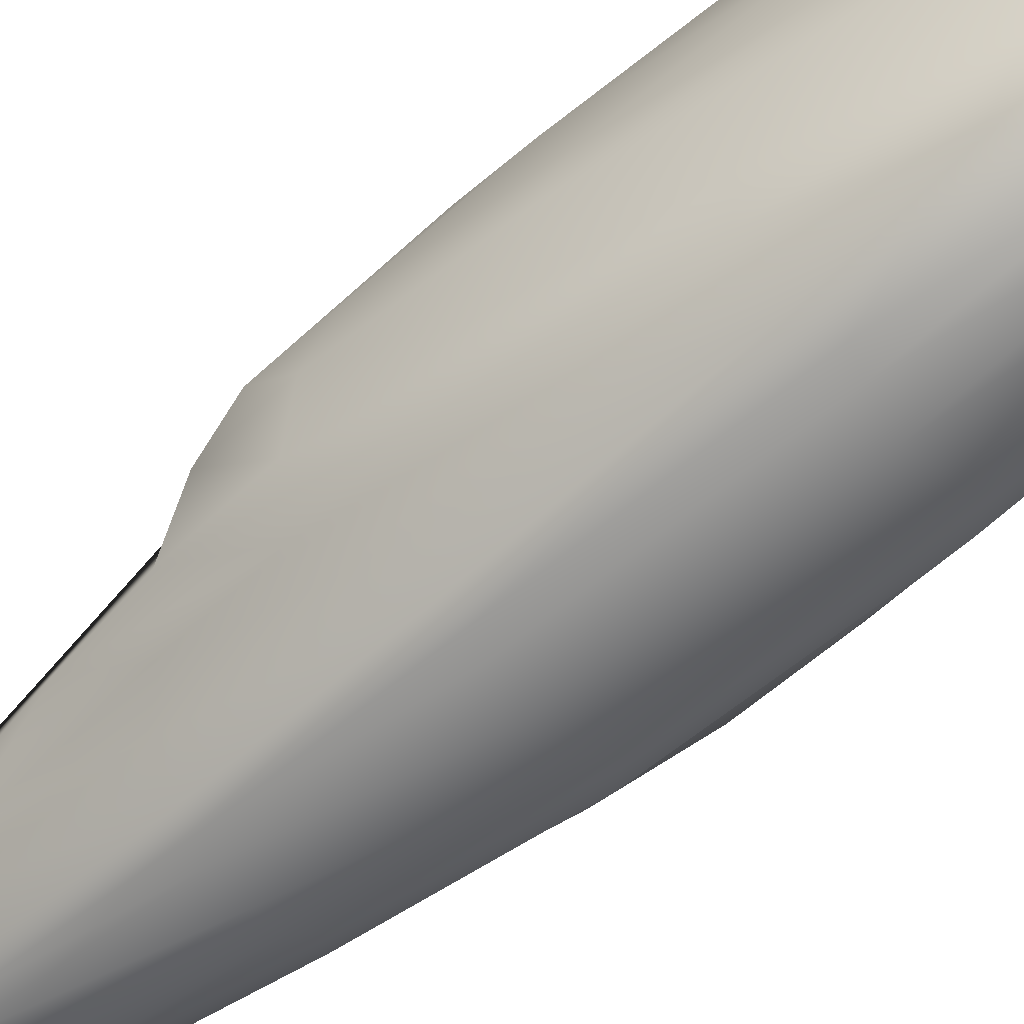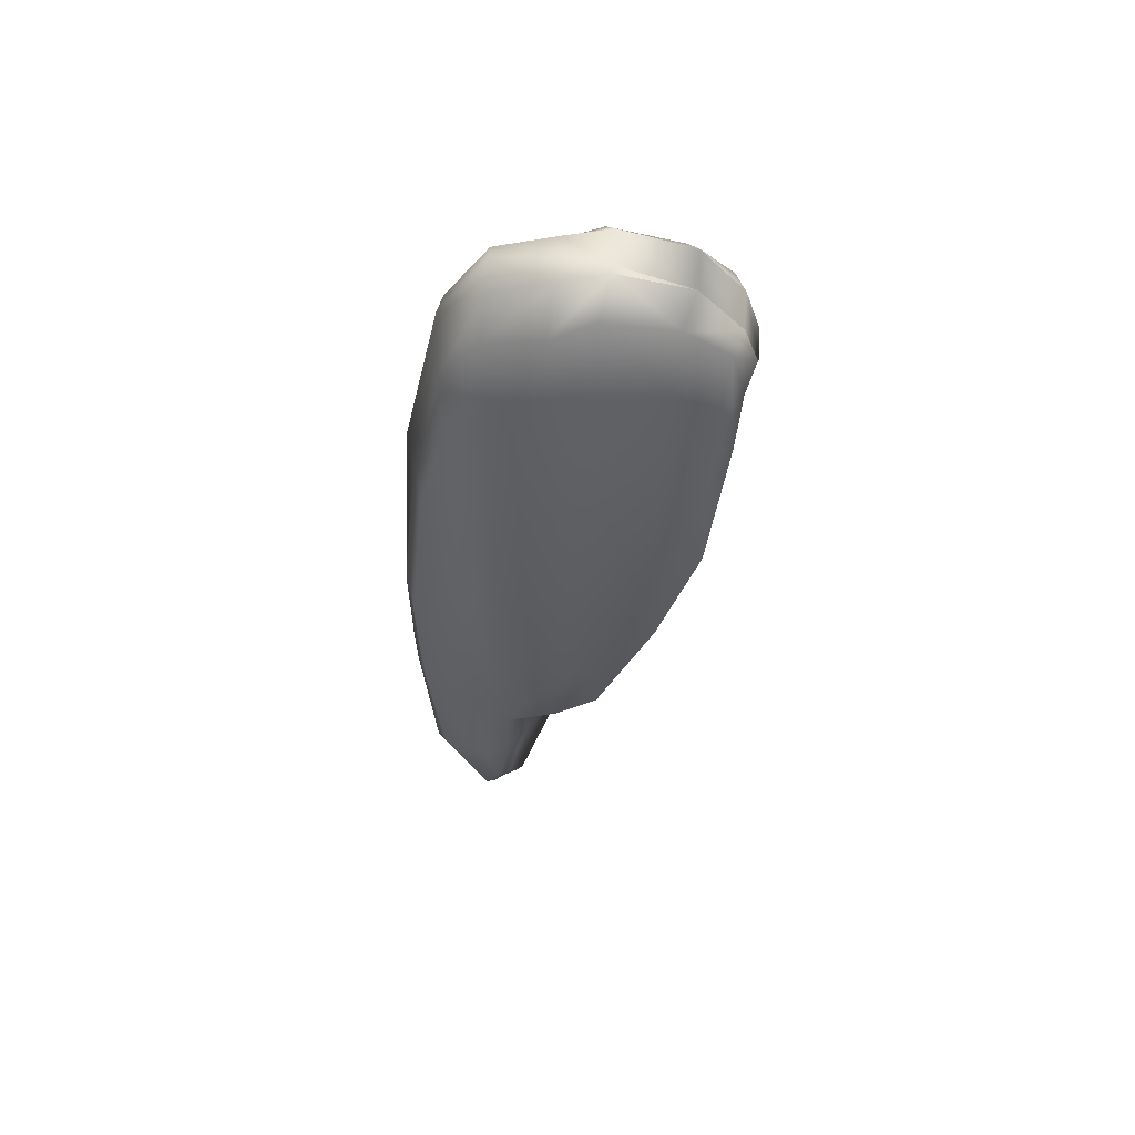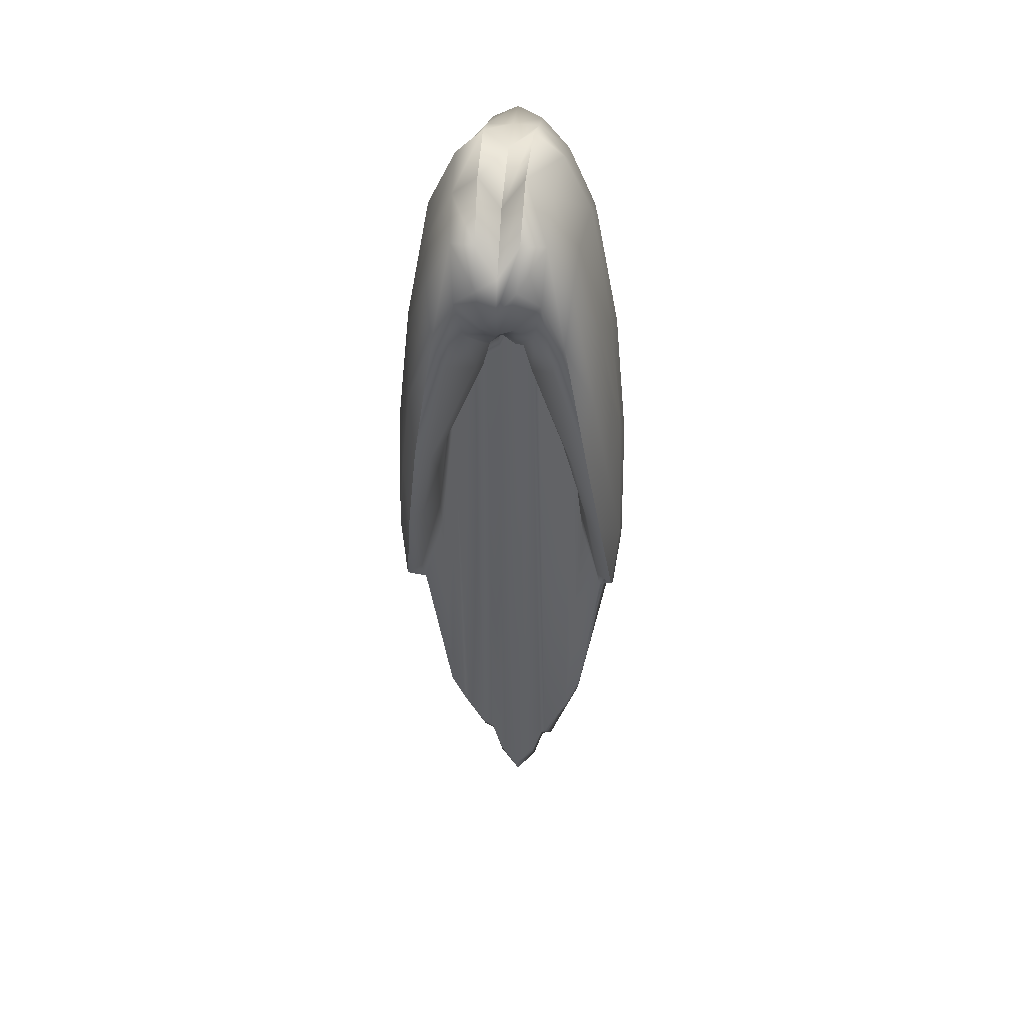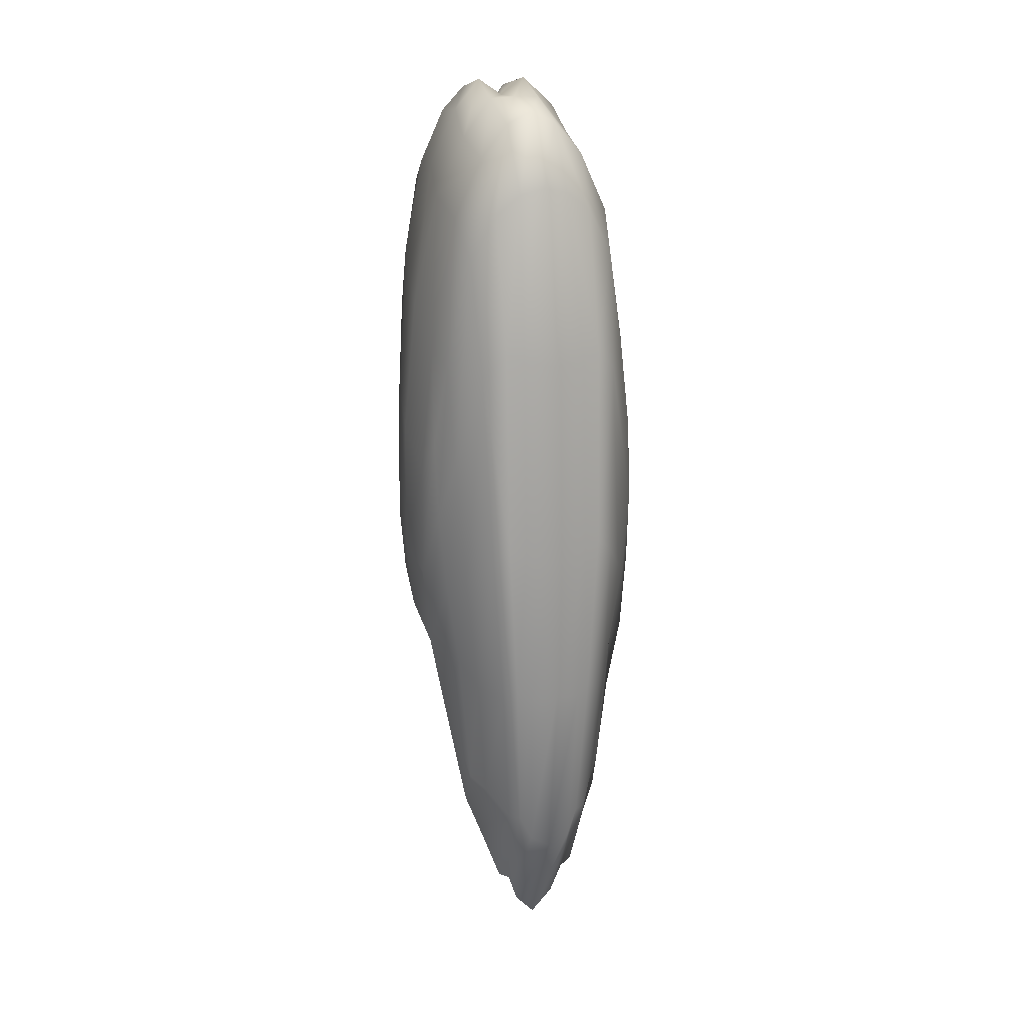
<metadata>
{"format":"obj","ext":"obj","renderer":"f3d","projection":"perspective","resolution":1024,"background":"white","views":[{"elev":-55.0,"azim":130.6,"up":"+Z"},{"elev":56.8,"azim":-86.0,"up":"+Y"},{"elev":35.6,"azim":5.3,"up":"+Y"},{"elev":21.6,"azim":163.2,"up":"+Y"}]}
</metadata>
<code>
g Hair4
v 0.008466 -0.04616 -0.001773
v 0.006589 -0.06142 -0.005058
v 0.006711 -0.03996 -0.001842
v 0.005379 -0.02752 -0.001863
v 0.00652 -0.03563 0.0008914
v 0.0052 -0.02456 0.001105
v 0.006163 -0.02971 0.003622
v 0.005099 -0.02506 0.005924
v 0.002369 -0.02429 -0.002492
v 0.002311 -0.02056 0.0007484
v 0.002391 -0.01738 0.006448
v 0.001695 -0.01485 0.006685
v 0.001612 -0.01784 0.0007681
v 0.001694 -0.02133 -0.002637
v 0.00111 -0.02067 -0.002353
v 0.001043 -0.01717 0.001277
v 1.046e-07 -0.01627 -0.002215
v 0.001087 -0.01441 0.007309
v 5.325e-07 -0.01466 0.001556
v 5.89e-07 -0.01335 0.007648
v -0.006586 -0.06214 -0.005101
v -0.006414 -0.06464 -0.007355
v -0.008169 -0.05474 -0.005984
v -0.007325 -0.04836 -0.008782
v -0.006275 -0.06099 -0.008744
v -0.005215 -0.06191 -0.01016
v -0.006133 -0.05038 -0.01086
v -0.008415 -0.04122 -0.008961
v -0.004512 -0.0508 -0.0137
v -0.003708 -0.06364 -0.01266
v -0.002744 -0.06377 -0.01317
v -0.007215 -0.04016 -0.011
v -0.009012 -0.03471 -0.008554
v -0.005438 -0.03727 -0.01389
v -0.00336 -0.05 -0.01418
v -0.007791 -0.02926 -0.01001
v -0.009072 -0.02797 -0.007808
v -0.005894 -0.02088 -0.01223
v -0.007992 -0.02061 -0.008537
v -0.009759 -0.03163 -0.005759
v -0.002217 -0.05089 -0.01467
v -0.001805 -0.06579 -0.01369
v -5.783e-10 -0.06693 -0.0136
v -0.004076 -0.03598 -0.01427
v -0.006202 -0.01121 -0.009928
v -0.008712 -0.01991 -0.00617
v -0.01024 -0.02826 -0.001831
v -3.167e-10 -0.05054 -0.0153
v 0.001805 -0.0658 -0.0137
v -0.002715 -0.03676 -0.01477
v -0.00439 -0.0192 -0.01259
v -0.006734 -0.008237 -0.00693
v -0.009168 -0.01689 -0.001865
v -0.009953 -0.02611 0.0008512
v 0.002217 -0.05089 -0.01467
v 0.002743 -0.06377 -0.01317
v -4.598e-08 -0.03757 -0.01513
v -0.002879 -0.01966 -0.01304
v -0.004151 -0.007445 -0.0103
v -0.007157 -0.007124 -0.002482
v -0.002061 -0.005837 -0.01049
v -1.56e-05 -0.0199 -0.01388
v 0.002713 -0.03675 -0.01477
v -0.004416 -0.003244 -0.007087
v -0.002083 -0.0005391 -0.006946
v -4.862e-06 -0.005329 -0.01079
v 0.00336 -0.05 -0.01418
v 0.002383 -0.01945 -0.01303
v 0.004513 -0.0508 -0.01369
v 0.003706 -0.06365 -0.01267
v 0.005223 -0.06197 -0.01012
v 0.004072 -0.03598 -0.01427
v 0.00611 -0.05065 -0.01088
v 0.006285 -0.06115 -0.008673
v 0.007295 -0.04893 -0.008739
v 0.005437 -0.03727 -0.01386
v 0.007152 -0.04029 -0.01098
v 0.008342 -0.0416 -0.008824
v 0.005873 -0.0209 -0.01222
v 0.007748 -0.0294 -0.01003
v 0.008944 -0.0346 -0.00843
v 0.003866 -0.0191 -0.01259
v 0.007986 -0.02072 -0.008537
v 0.009041 -0.0279 -0.00777
v 0.006195 -0.01123 -0.009927
v 0.002003 -0.005826 -0.01048
v 0.008701 -0.01991 -0.006157
v 0.009709 -0.03094 -0.005687
v 0.006733 -0.008241 -0.006928
v 0.004078 -0.007441 -0.0103
v 1.057e-06 0.0004647 -0.006886
v 0.009167 -0.01689 -0.001865
v 0.01023 -0.02817 -0.001822
v 0.002092 -0.0005392 -0.006942
v 0.007157 -0.007124 -0.002482
v 0.004417 -0.003244 -0.007085
v -0.002155 0.000873 -0.002039
v 0.008778 -0.0154 0.001158
v 0.009952 -0.02611 0.0008511
v 5.274e-08 0.0009595 -0.001989
v 0.002172 0.0008727 -0.002039
v 0.006809 -0.005056 0.0007926
v 0.00467 -0.002259 -0.00247
v -0.004662 -0.002259 -0.00247
v 0.008002 -0.01376 0.005958
v 0.009112 -0.0217 0.003622
v -0.002044 0.00202 0.001827
v 7.052e-08 0.0005772 0.001869
v 0.002061 0.002018 0.001834
v -0.006808 -0.005056 0.0007925
v 0.006206 -0.005625 0.006445
v 0.004437 -0.0003599 0.001053
v 0.004058 -0.00129 0.006859
v 0.001894 0.0005878 0.007711
v 7.345e-07 -0.001971 0.007772
v 0.001894 0.0005878 0.007711
v 7.594e-07 -0.006337 0.01133
v 0.001789 -0.003459 0.01125
v 0.005868 -0.007882 0.009894
v 0.003822 -0.003825 0.01041
v 0.007833 -0.01924 0.008578
v 0.005408 -0.01248 0.01112
v 0.009125 -0.02858 0.005423
v 0.009952 -0.02611 0.0008511
v 0.007306 -0.02424 0.009602
v 0.008555 -0.03357 0.006319
v 0.01023 -0.03743 0.001281
v 0.01023 -0.02817 -0.001822
v 0.009678 -0.04326 0.001735
v 0.01037 -0.03959 -0.001759
v 0.009709 -0.03094 -0.005687
v 0.00977 -0.04568 -0.001725
v 0.009833 -0.04078 -0.005742
v 0.009041 -0.0279 -0.00777
v 0.008944 -0.0346 -0.00843
v 0.009271 -0.04779 -0.005887
v 0.008342 -0.0416 -0.008824
v 0.008117 -0.05409 -0.005898
v 0.007295 -0.04893 -0.008739
v 0.008466 -0.04616 -0.001773
v 0.008368 -0.04263 0.001295
v 0.009678 -0.04326 0.001735
v 0.00652 -0.03563 0.0008914
v 0.006711 -0.03996 -0.001842
v 0.006163 -0.02971 0.003622
v 0.007376 -0.03335 0.005427
v 0.008555 -0.03357 0.006319
v 0.005099 -0.02506 0.005924
v 0.006186 -0.02559 0.008578
v 0.007306 -0.02424 0.009602
v 0.002391 -0.01738 0.006448
v 0.004415 -0.01541 0.009942
v 0.002872 -0.01209 0.01033
v 0.001695 -0.01485 0.006685
v 0.001087 -0.01441 0.007309
v 0.003514 -0.008479 0.0116
v 0.001361 -0.01099 0.01106
v 5.89e-07 -0.01335 0.007648
v 0.001645 -0.006914 0.0124
v 6.382e-07 -0.01129 0.01134
v -0.00107 -0.01441 0.007302
v 6.214e-07 -0.008794 0.01259
v -0.001345 -0.01099 0.01105
v -0.00163 -0.006914 0.01239
v -0.002863 -0.01209 0.01033
v -0.001679 -0.01485 0.006677
v -0.002377 -0.01738 0.00644
v -0.003505 -0.008479 0.01159
v -0.004414 -0.01541 0.009941
v -0.006186 -0.02559 0.008578
v -0.005098 -0.02506 0.005922
v -0.006163 -0.02971 0.003622
v -0.007376 -0.03335 0.005427
v -0.00652 -0.03564 0.0008926
v -0.007306 -0.02424 0.009602
v -0.005408 -0.01248 0.01112
v -0.008555 -0.03357 0.006319
v -0.008369 -0.04264 0.001295
v -0.006711 -0.03992 -0.001845
v -0.009679 -0.04326 0.001734
v -0.008485 -0.04628 -0.00179
v -0.009795 -0.04585 -0.001751
v -0.003814 -0.003825 0.0104
v -0.00935 -0.04843 -0.006023
v -0.008169 -0.05474 -0.005984
v -0.007325 -0.04836 -0.008782
v -0.008415 -0.04122 -0.008961
v -0.00991 -0.0416 -0.005858
v -0.009012 -0.03471 -0.008554
v -0.0104 -0.03977 -0.001781
v -0.009759 -0.03163 -0.005759
v -0.009072 -0.02797 -0.007808
v -0.01024 -0.02826 -0.001831
v -0.009953 -0.02611 0.0008512
v -0.01023 -0.03744 0.00128
v -0.009679 -0.04326 0.001734
v -0.009112 -0.0217 0.003622
v -0.009125 -0.02858 0.005423
v -0.008555 -0.03357 0.006319
v -0.007833 -0.01924 0.008578
v -0.007306 -0.02424 0.009602
v -0.008002 -0.01376 0.005958
v -0.005867 -0.007881 0.009894
v -0.008778 -0.0154 0.001158
v -0.006205 -0.005625 0.006445
v -0.004049 -0.00129 0.006855
v -0.004428 -0.0003598 0.001049
v -0.001879 0.0005907 0.007705
v -0.001773 -0.003459 0.01124
v -0.001879 0.0005907 0.007705
v 7.345e-07 -0.001971 0.007772
v -0.001117 -0.0206 -0.002358
v 5.325e-07 -0.01466 0.001556
v 1.046e-07 -0.01627 -0.002215
v -0.001028 -0.01717 0.001272
v 5.89e-07 -0.01335 0.007648
v -0.00107 -0.01441 0.007302
v -0.001679 -0.01485 0.006677
v -0.001639 -0.01785 0.0007649
v -0.002364 -0.0215 -0.002638
v -0.003633 -0.02433 -0.002494
v -0.002384 -0.02057 0.0007478
v -0.002377 -0.01738 0.00644
v -0.005098 -0.02506 0.005922
v -0.005198 -0.02456 0.001102
v -0.005397 -0.02759 -0.001864
v -0.006711 -0.03992 -0.001845
v -0.00652 -0.03564 0.0008926
v -0.006163 -0.02971 0.003622
v -0.008169 -0.05474 -0.005984
v -0.006414 -0.06464 -0.007355
v -0.006275 -0.06099 -0.008744
v -0.007325 -0.04836 -0.008782
v 4.046e-08 -0.07498 -0.006336
v 0.00175 -0.07554 -0.008739
v 2.568e-08 -0.07757 -0.008396
v 0.001671 -0.07296 -0.006675
v 0.00111 -0.02067 -0.002353
v 1.046e-07 -0.01627 -0.002215
v 0.001694 -0.02133 -0.002637
v -0.001665 -0.07262 -0.006684
v 2.568e-08 -0.07757 -0.008396
v -0.001117 -0.0206 -0.002358
v -0.001744 -0.07523 -0.008742
v -0.002364 -0.0215 -0.002638
v -0.002614 -0.07014 -0.006981
v -0.003581 -0.0692 -0.006726
v -0.003633 -0.02433 -0.002494
v -0.005397 -0.02759 -0.001864
v -0.002671 -0.07243 -0.009086
v -0.005255 -0.06533 -0.005632
v -0.006586 -0.06214 -0.005101
v -0.006711 -0.03992 -0.001845
v -0.001805 -0.06579 -0.01369
v 2.568e-08 -0.07757 -0.008396
v -5.783e-10 -0.06693 -0.0136
v -0.002744 -0.06377 -0.01317
v 0.001805 -0.0658 -0.0137
v -0.003708 -0.06364 -0.01266
v -0.003616 -0.07178 -0.008972
v -0.005255 -0.06533 -0.005632
v 0.002658 -0.07283 -0.009091
v 0.002743 -0.06377 -0.01317
v 0.003706 -0.06365 -0.01267
v -0.005223 -0.06749 -0.007973
v -0.005215 -0.06191 -0.01016
v -0.006586 -0.06214 -0.005101
v -0.006275 -0.06099 -0.008744
v -0.006414 -0.06464 -0.007355
v 0.002527 -0.07063 -0.006978
v 0.003575 -0.07236 -0.008886
v 0.002988 -0.07028 -0.006878
v 0.002369 -0.02429 -0.002492
v 0.005379 -0.02752 -0.001863
v 0.005226 -0.06758 -0.007898
v 0.005223 -0.06197 -0.01012
v 0.005251 -0.06521 -0.005631
v 0.006711 -0.03996 -0.001842
v 0.006589 -0.06142 -0.005058
v 0.006419 -0.0643 -0.007318
v 0.006285 -0.06115 -0.008673
v 0.008117 -0.05409 -0.005898
v 0.007295 -0.04893 -0.008739
v 0.006285 -0.06115 -0.008673
v 0.006419 -0.0643 -0.007318
v 0.008117 -0.05409 -0.005898
v 0.006419 -0.0643 -0.007318
v 0.006589 -0.06142 -0.005058
v 0.008466 -0.04616 -0.001773
v -0.008485 -0.04628 -0.00179
v -0.006586 -0.06214 -0.005101
v -0.008169 -0.05474 -0.005984
v -0.006711 -0.03992 -0.001845
g Hair4_0
f 3 2 1
f 3 5 4
f 5 6 4
f 5 7 6
f 7 8 6
f 4 6 9
f 6 8 10
f 6 10 9
f 8 11 10
f 10 11 12
f 9 10 13
f 13 10 12
f 14 9 13
f 14 13 15
f 13 12 16
f 13 16 15
f 15 16 17
f 12 18 16
f 16 19 17
f 16 18 19
f 18 20 19
f 23 22 21
f 26 25 24
f 27 26 24
f 27 24 28
f 27 29 26
f 29 30 26
f 31 30 29
f 32 27 28
f 32 28 33
f 34 29 27
f 32 34 27
f 35 31 29
f 35 29 34
f 36 32 33
f 36 33 37
f 38 34 32
f 36 38 32
f 39 36 37
f 39 37 40
f 35 41 31
f 41 42 31
f 43 42 41
f 44 35 34
f 44 34 38
f 45 38 36
f 39 45 36
f 46 39 40
f 46 40 47
f 48 43 41
f 49 43 48
f 50 41 35
f 44 50 35
f 48 41 50
f 51 44 38
f 51 38 45
f 52 45 39
f 46 52 39
f 53 46 47
f 53 47 54
f 55 49 48
f 56 49 55
f 57 48 50
f 55 48 57
f 58 50 44
f 51 58 44
f 57 50 58
f 59 51 45
f 59 45 52
f 60 52 46
f 53 60 46
f 61 58 51
f 59 61 51
f 62 57 58
f 62 58 61
f 63 55 57
f 63 57 62
f 64 59 52
f 64 52 60
f 65 61 59
f 64 65 59
f 66 62 61
f 66 61 65
f 67 55 63
f 67 56 55
f 68 63 62
f 68 62 66
f 67 69 56
f 69 70 56
f 71 70 69
f 72 67 63
f 72 63 68
f 73 71 69
f 74 71 73
f 75 74 73
f 76 69 67
f 73 69 76
f 72 76 67
f 75 73 77
f 77 73 76
f 78 75 77
f 79 76 72
f 77 76 79
f 78 77 80
f 80 77 79
f 81 78 80
f 82 72 68
f 82 79 72
f 81 80 83
f 84 81 83
f 80 79 85
f 85 79 82
f 83 80 85
f 82 68 86
f 86 68 66
f 84 83 87
f 88 84 87
f 83 85 89
f 87 83 89
f 90 85 82
f 90 82 86
f 89 85 90
f 86 66 91
f 91 66 65
f 88 87 92
f 93 88 92
f 90 86 94
f 94 86 91
f 87 89 95
f 92 87 95
f 96 89 90
f 96 90 94
f 95 89 96
f 91 65 97
f 97 65 64
f 93 92 98
f 99 93 98
f 94 91 100
f 100 91 97
f 96 94 101
f 101 94 100
f 92 95 102
f 98 92 102
f 103 95 96
f 103 96 101
f 102 95 103
f 104 97 64
f 104 64 60
f 99 98 105
f 106 99 105
f 100 97 107
f 107 97 104
f 101 100 108
f 108 100 107
f 103 101 109
f 109 101 108
f 104 60 110
f 110 60 53
f 105 98 111
f 98 102 111
f 112 102 103
f 112 103 109
f 111 102 113
f 102 112 113
f 112 109 114
f 113 112 114
f 109 108 115
f 116 109 115
f 116 115 117
f 118 116 117
f 119 111 113
f 105 111 119
f 120 113 114
f 118 120 114
f 120 119 113
f 121 105 119
f 122 119 120
f 121 119 122
f 121 123 105
f 123 106 105
f 124 106 123
f 125 121 122
f 123 121 125
f 126 123 125
f 127 124 123
f 127 123 126
f 128 124 127
f 129 127 126
f 130 128 127
f 130 127 129
f 131 128 130
f 132 130 129
f 133 131 130
f 133 130 132
f 134 131 133
f 135 134 133
f 135 133 136
f 136 133 132
f 137 135 136
f 137 136 138
f 139 137 138
f 138 136 140
f 136 132 140
f 140 132 141
f 132 142 141
f 140 141 143
f 144 140 143
f 143 141 145
f 141 142 146
f 141 146 145
f 142 147 146
f 145 146 148
f 146 147 149
f 146 149 148
f 147 150 149
f 148 149 151
f 149 150 152
f 149 152 151
f 150 122 152
f 151 152 153
f 154 151 153
f 154 153 155
f 152 122 156
f 153 152 156
f 156 122 120
f 153 157 155
f 153 156 157
f 155 157 158
f 156 120 159
f 156 159 157
f 120 118 159
f 157 160 158
f 157 159 160
f 158 160 161
f 159 118 162
f 159 162 160
f 118 117 162
f 160 163 161
f 160 162 163
f 162 117 164
f 162 164 163
f 161 163 165
f 166 161 165
f 166 165 167
f 165 163 168
f 163 164 168
f 165 169 167
f 165 168 169
f 167 169 170
f 171 167 170
f 171 170 172
f 170 173 172
f 172 173 174
f 170 169 175
f 170 175 173
f 169 176 175
f 168 176 169
f 175 177 173
f 173 178 174
f 173 177 178
f 174 178 179
f 177 180 178
f 178 181 179
f 178 180 181
f 180 182 181
f 168 183 176
f 168 164 183
f 181 182 184
f 181 184 185
f 185 184 186
f 184 187 186
f 184 188 187
f 188 189 187
f 182 190 184
f 190 188 184
f 188 191 189
f 191 192 189
f 193 191 188
f 190 193 188
f 194 193 190
f 195 190 182
f 195 194 190
f 196 195 182
f 197 194 195
f 198 195 196
f 198 197 195
f 199 198 196
f 200 198 199
f 201 200 199
f 201 176 200
f 202 197 198
f 200 202 198
f 176 203 200
f 200 203 202
f 183 203 176
f 202 204 197
f 204 54 197
f 204 53 54
f 204 110 53
f 110 204 202
f 203 205 202
f 205 110 202
f 183 206 203
f 206 205 203
f 207 110 205
f 206 207 205
f 207 104 110
f 207 107 104
f 107 207 206
f 208 107 206
f 209 208 206
f 183 209 206
f 164 209 183
f 117 209 164
f 209 117 210
f 108 107 210
f 117 211 210
f 211 108 210
f 214 213 212
f 213 215 212
f 213 216 215
f 216 217 215
f 215 217 218
f 212 215 219
f 219 215 218
f 220 212 219
f 220 219 221
f 219 218 222
f 219 222 221
f 218 223 222
f 222 223 224
f 221 222 225
f 225 222 224
f 226 221 225
f 226 225 227
f 225 228 227
f 225 224 228
f 224 229 228
f 232 231 230
f 233 232 230
f 236 235 234
f 235 237 234
f 237 238 234
f 238 239 234
f 240 238 237
f 234 239 241
f 234 241 242
f 239 243 241
f 241 244 242
f 241 243 245
f 246 241 245
f 241 246 244
f 246 245 247
f 245 248 247
f 247 248 249
f 246 250 244
f 250 246 247
f 251 247 249
f 251 249 252
f 249 253 252
f 254 244 250
f 255 244 254
f 256 255 254
f 257 254 250
f 235 255 256
f 258 235 256
f 257 250 259
f 260 250 247
f 250 260 259
f 247 261 260
f 262 235 258
f 263 262 258
f 237 235 262
f 263 264 262
f 259 260 265
f 261 265 260
f 266 259 265
f 261 267 265
f 266 265 268
f 267 269 265
f 265 269 268
f 270 237 262
f 270 240 237
f 264 271 262
f 270 262 271
f 270 272 240
f 272 270 271
f 272 273 240
f 274 273 272
f 275 271 264
f 271 275 272
f 276 275 264
f 277 274 272
f 275 277 272
f 278 274 277
f 279 278 277
f 279 277 280
f 277 275 280
f 280 275 276
f 281 280 276
f 284 283 282
f 285 284 282
f 288 287 286
f 288 286 289
f 292 291 290
f 291 293 290

</code>
